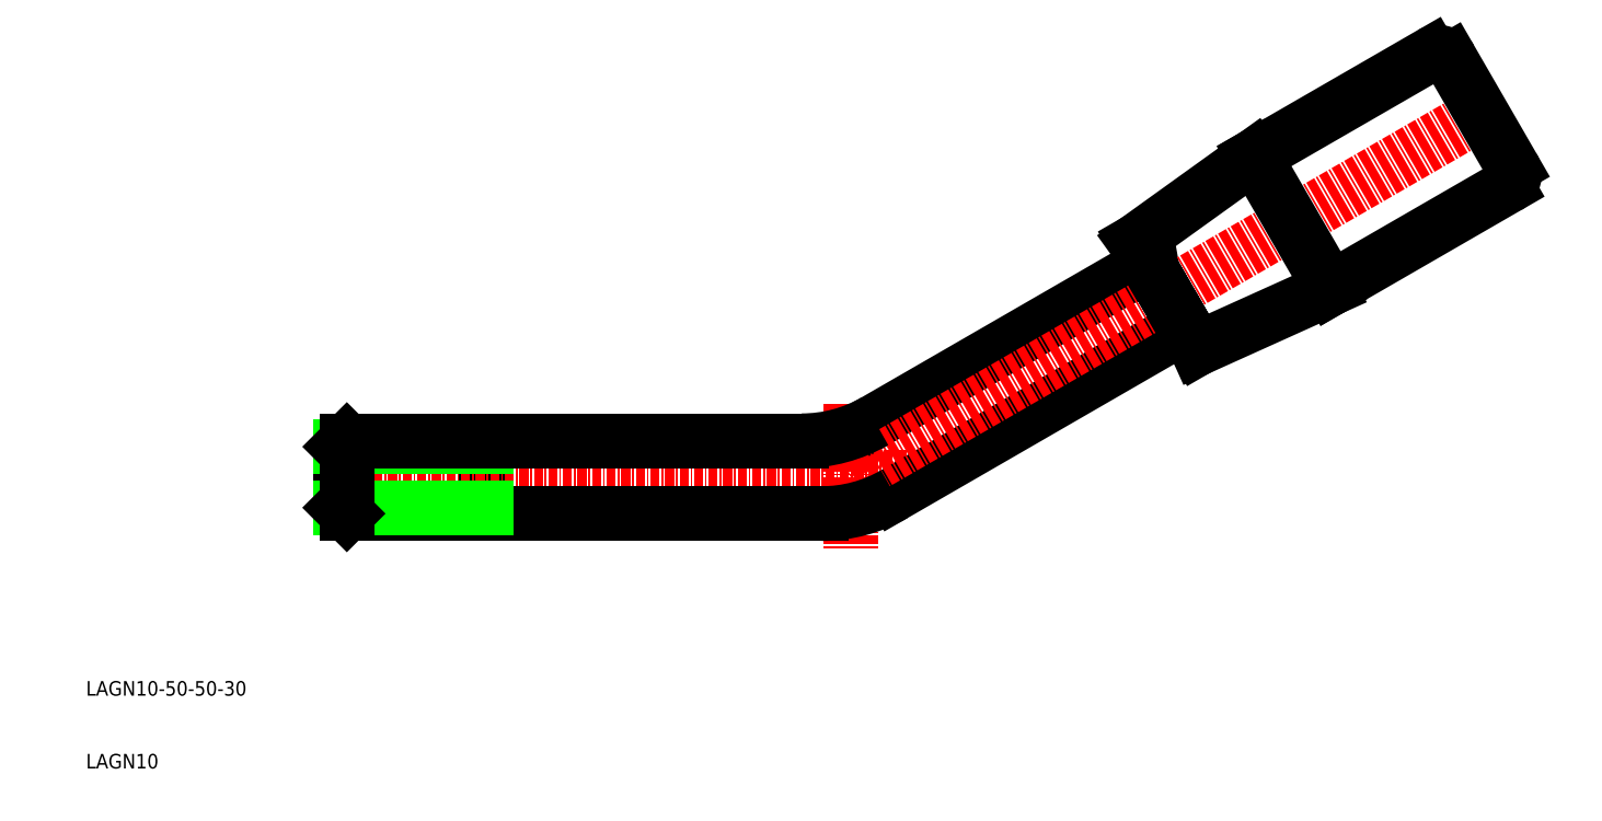
<metadata>
{"format":"dxf","ext":"dxf","renderer":"ezdxf+matplotlib","layout":"modelspace","background":"white","min_lineweight":24,"dpi":150}
</metadata>
<code>
0
SECTION
2
ENTITIES
0
TEXT
8
0
10
10
20
10
30
0
40
2
1
LAGN10
0
TEXT
8
0
10
10
20
20
30
0
40
2
1
LAGN10-50-50-30
0
LINE
8
CENTER
10
115
20
60
30
0
11
115
21
40
31
0
0
LINE
8
0
10
160.8
20
70.67
30
0
11
156.8
21
77.6
31
0
0
LINE
8
0
10
155.8
20
79.33
30
0
11
160.8
21
70.67
31
0
0
LINE
8
0
10
65
20
55
30
0
11
65
21
45
31
0
0
LINE
8
CENTER
10
124.7
20
50
30
0
11
45.09
21
50
31
0
0
LINE
8
0
10
156.4
20
78.22
30
0
11
156.4
21
78.52
31
0
0
LINE
8
0
10
155.8
20
79.33
30
0
11
160.8
21
70.67
31
0
0
LINE
8
0
10
118.3
20
57.68
30
0
11
155.8
21
79.33
31
0
0
LINE
8
0
10
108.3
20
55
30
0
11
65
21
55
31
0
0
LINE
8
0
10
121
20
47.68
30
0
11
160.8
21
70.67
31
0
0
LINE
8
0
10
111
20
45
30
0
11
65
21
45
31
0
0
LINE
8
0
10
45
20
54.19
30
0
11
45
21
45.81
31
0
0
LINE
8
0
10
205.1
20
89.91
30
0
11
180.9
21
75.91
31
0
0
LINE
8
0
10
170.4
20
94.09
30
0
11
194.6
21
108.1
31
0
0
LINE
8
CENTER
10
204.7
20
101.8
30
0
11
115
21
50
31
0
0
LINE
8
0
10
180.9
20
75.91
30
0
11
170.4
21
94.09
31
0
0
LINE
8
0
10
154.1
20
82.36
30
0
11
162.6
21
67.64
31
0
0
LINE
8
0
10
162.6
20
67.64
30
0
11
180.9
21
75.91
31
0
0
LINE
8
0
10
170.4
20
94.09
30
0
11
154.1
21
82.36
31
0
0
LINE
8
0
10
197.4
20
107.4
30
0
11
205.9
21
92.64
31
0
0
ARC
8
0
10
204.1
20
91.64
30
0
40
2
50
300
51
30
0
ARC
8
0
10
195.6
20
106.4
30
0
40
2
50
30
51
120
0
ARC
8
0
10
108.3
20
75
30
0
40
20
50
270
51
300
0
ARC
8
0
10
111
20
65
30
0
40
20
50
270
51
300
0
LINE
8
0
10
45.81
20
45
30
0
11
65
21
45
31
0
0
LINE
8
0
10
45
20
45.81
30
0
11
65
21
45.81
31
0
0
LINE
8
0
10
45
20
54.19
30
0
11
65
21
54.19
31
0
0
LINE
8
0
10
45.81
20
55
30
0
11
65
21
55
31
0
0
LINE
8
0
10
45.81
20
55
30
0
11
45
21
54.19
31
0
0
LINE
8
0
10
45
20
45.81
30
0
11
45.81
21
45
31
0
0
LINE
8
0
10
45.81
20
55
30
0
11
45.81
21
45
31
0
0
ENDSEC
0
EOF

</code>
